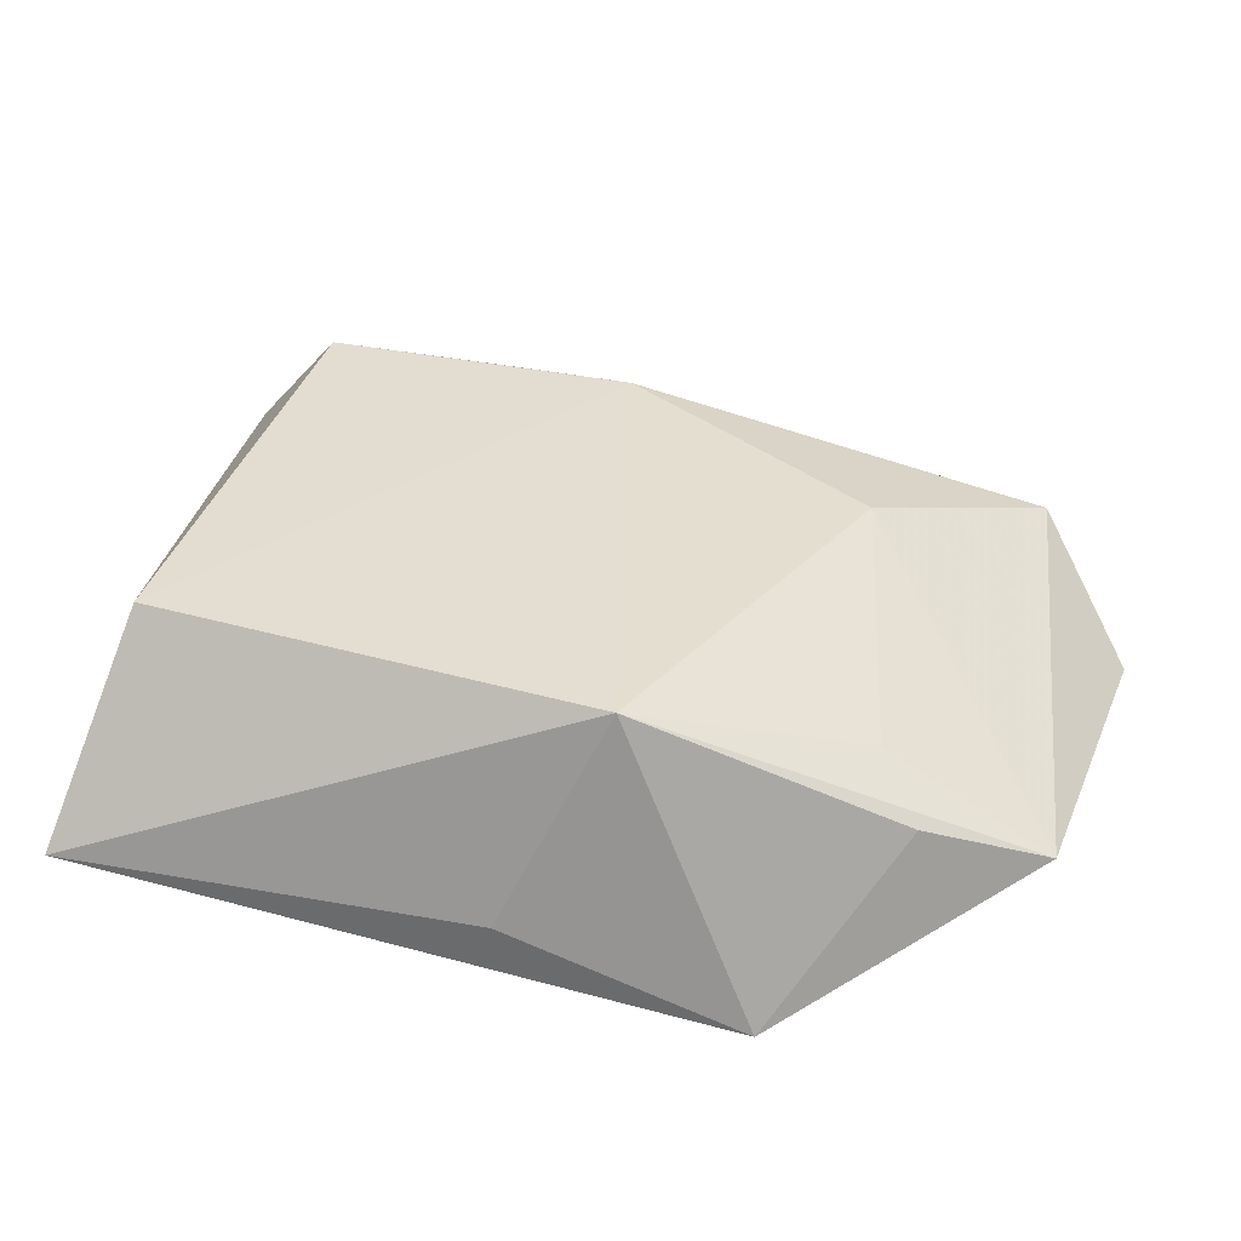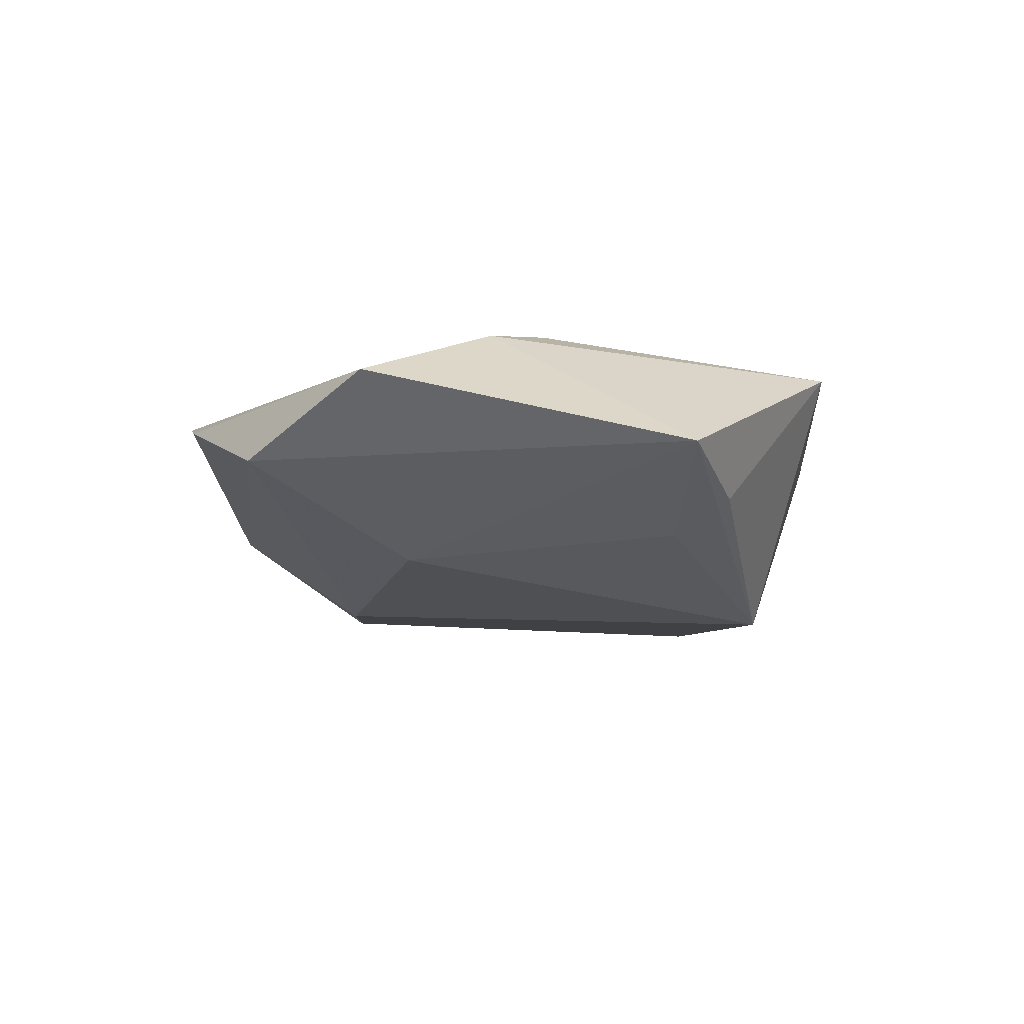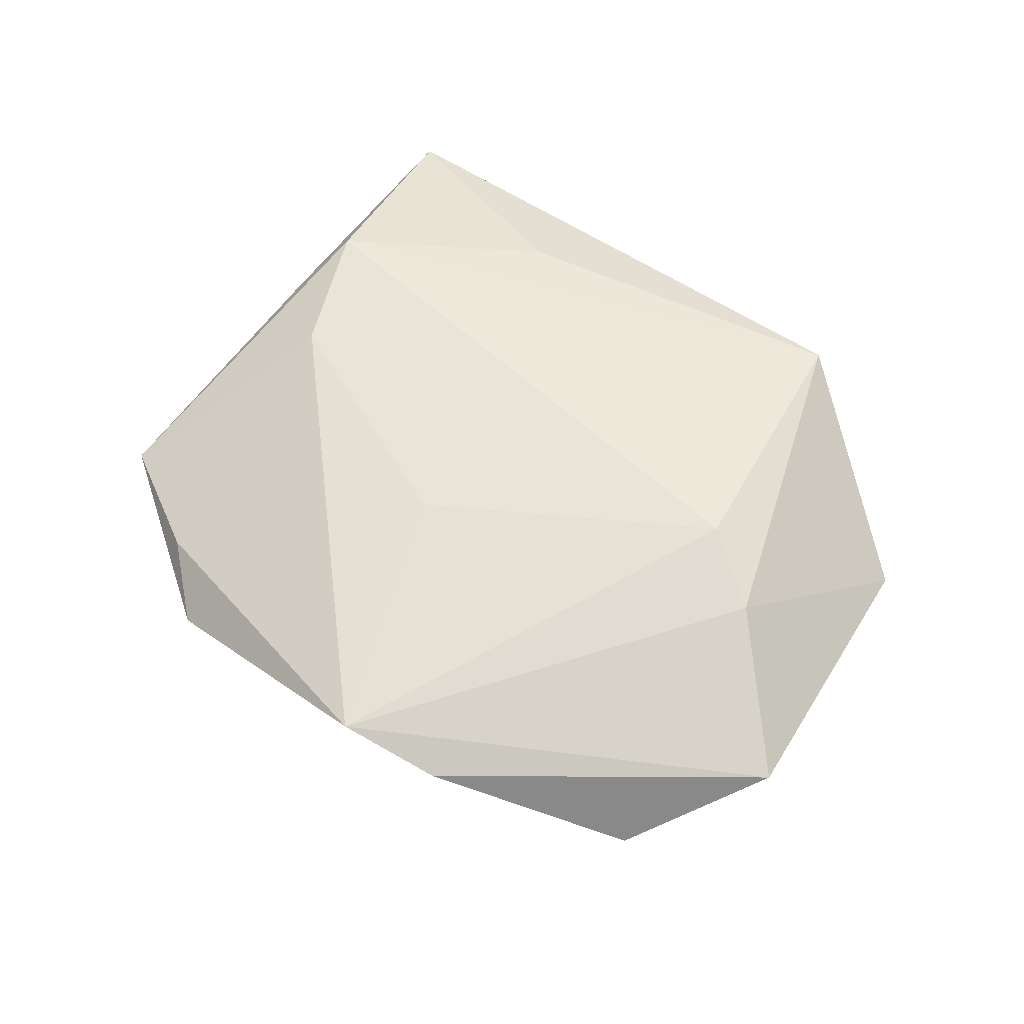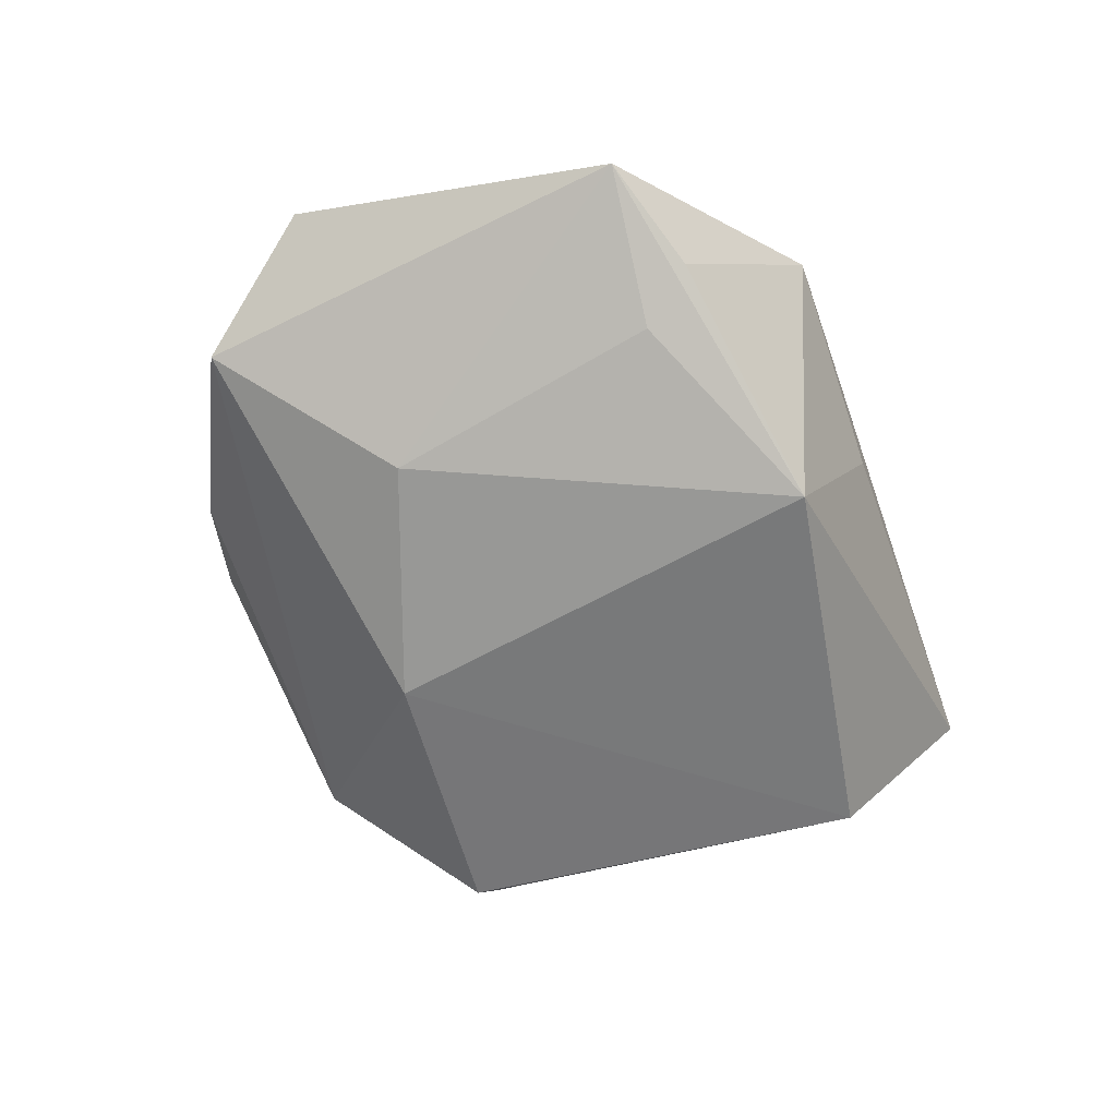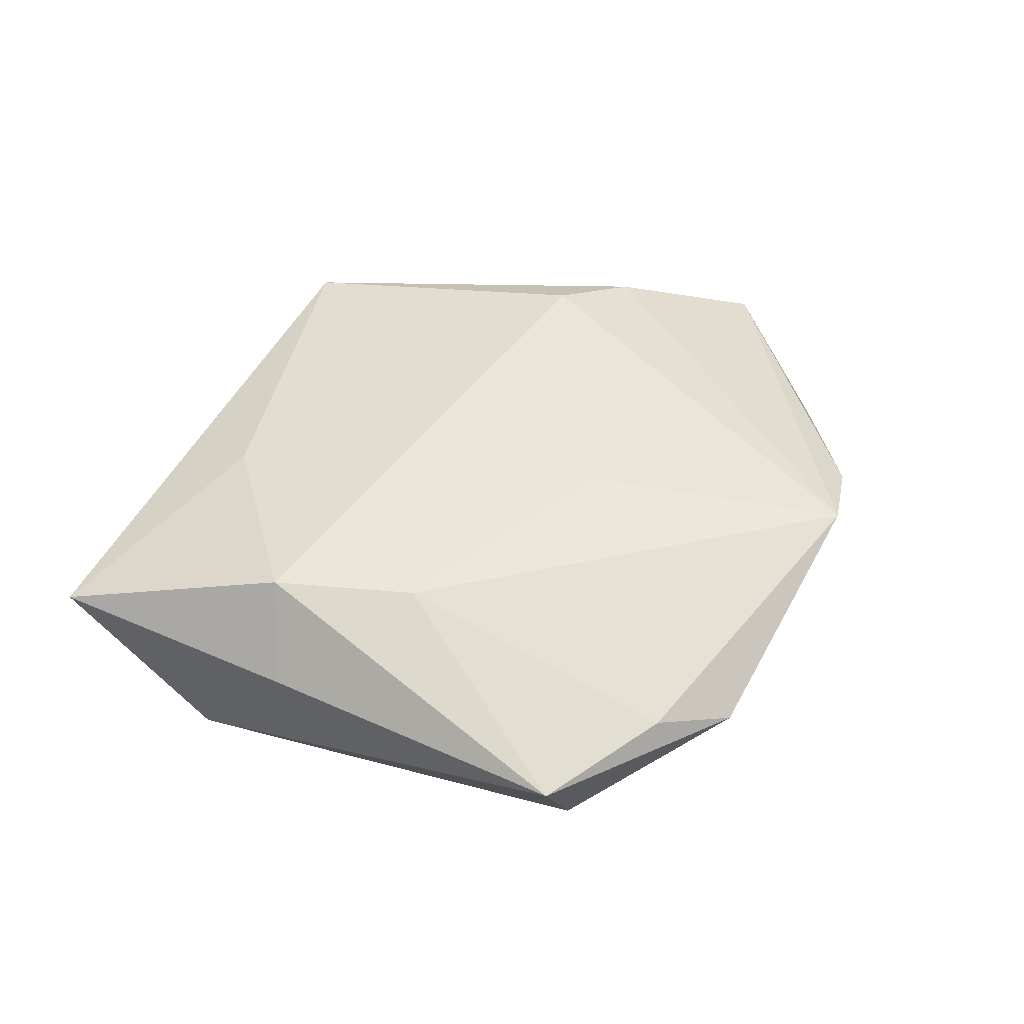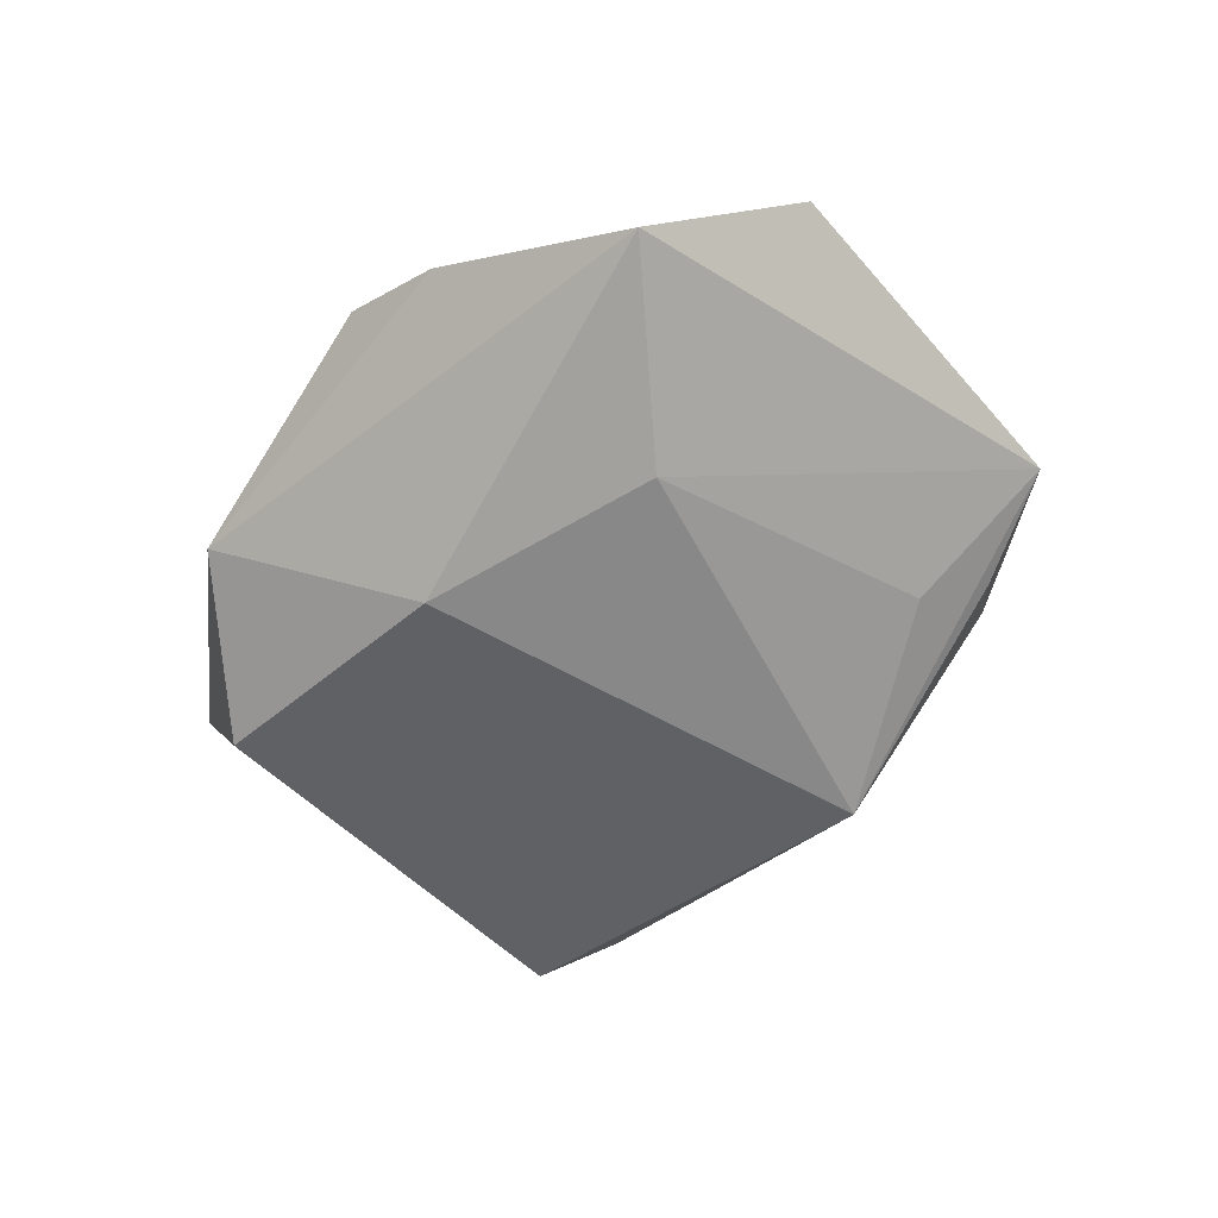
<metadata>
{"format":"obj","ext":"obj","renderer":"f3d","projection":"perspective","resolution":1024,"background":"white","views":[{"elev":-49.7,"azim":174.5,"up":"+Y"},{"elev":-13.1,"azim":-75.4,"up":"+Z"},{"elev":55.5,"azim":-130.5,"up":"+Z"},{"elev":-65.3,"azim":-57.9,"up":"+Z"},{"elev":43.3,"azim":126.7,"up":"+Z"},{"elev":-55.0,"azim":-117.6,"up":"+Z"}]}
</metadata>
<code>
v -0.0008241 -0.02925 -0.01748
v -0.04659 0.02166 -0.004095
v 0.01941 0.03965 0.002937
v -0.05406 0.005746 0.003377
v -0.01834 0.0412 0.008385
v -0.02876 -0.008713 0.01374
v -0.002541 0.0236 -0.01429
v -0.01566 -0.04049 0.009626
v 0.008216 -0.03478 0.004023
v 0.02062 -0.0228 0.01203
v 0.03704 -0.002706 0.01485
v 0.04215 -0.01219 -0.0113
v 0.0486 -0.02613 0.007548
v 0.02789 0.03314 -0.009715
v -0.03832 -0.004705 0.01129
v 0.03488 0.03485 0.001345
v 0.01098 0.04453 -0.0006187
v -0.02824 -0.03061 -0.007473
v -0.002031 0.01571 0.01252
v -0.04138 -0.02918 -0.003787
v -0.02621 0.00883 -0.01219
v 0.02791 0.0104 0.01361
v -0.02497 -0.02359 -0.01065
v -0.02856 0.03644 0.004903
v 0.04246 0.001463 0.00511
f 12 1 7
f 13 1 12
f 7 1 21
f 13 12 16
f 2 20 4
f 21 20 2
f 7 21 2
f 9 1 13
f 13 8 9
f 9 8 1
f 8 11 6
f 7 2 17
f 23 21 1
f 1 20 23
f 23 20 21
f 1 8 18
f 18 20 1
f 8 20 18
f 4 5 24
f 24 2 4
f 5 17 24
f 24 17 2
f 10 8 13
f 13 11 10
f 10 11 8
f 13 16 25
f 25 11 13
f 16 11 25
f 22 11 16
f 8 6 15
f 4 20 15
f 15 20 8
f 15 5 4
f 15 6 5
f 7 17 14
f 14 17 16
f 14 12 7
f 14 16 12
f 3 17 5
f 16 17 3
f 5 22 3
f 3 22 16
f 19 6 11
f 11 22 19
f 5 6 19
f 19 22 5

</code>
